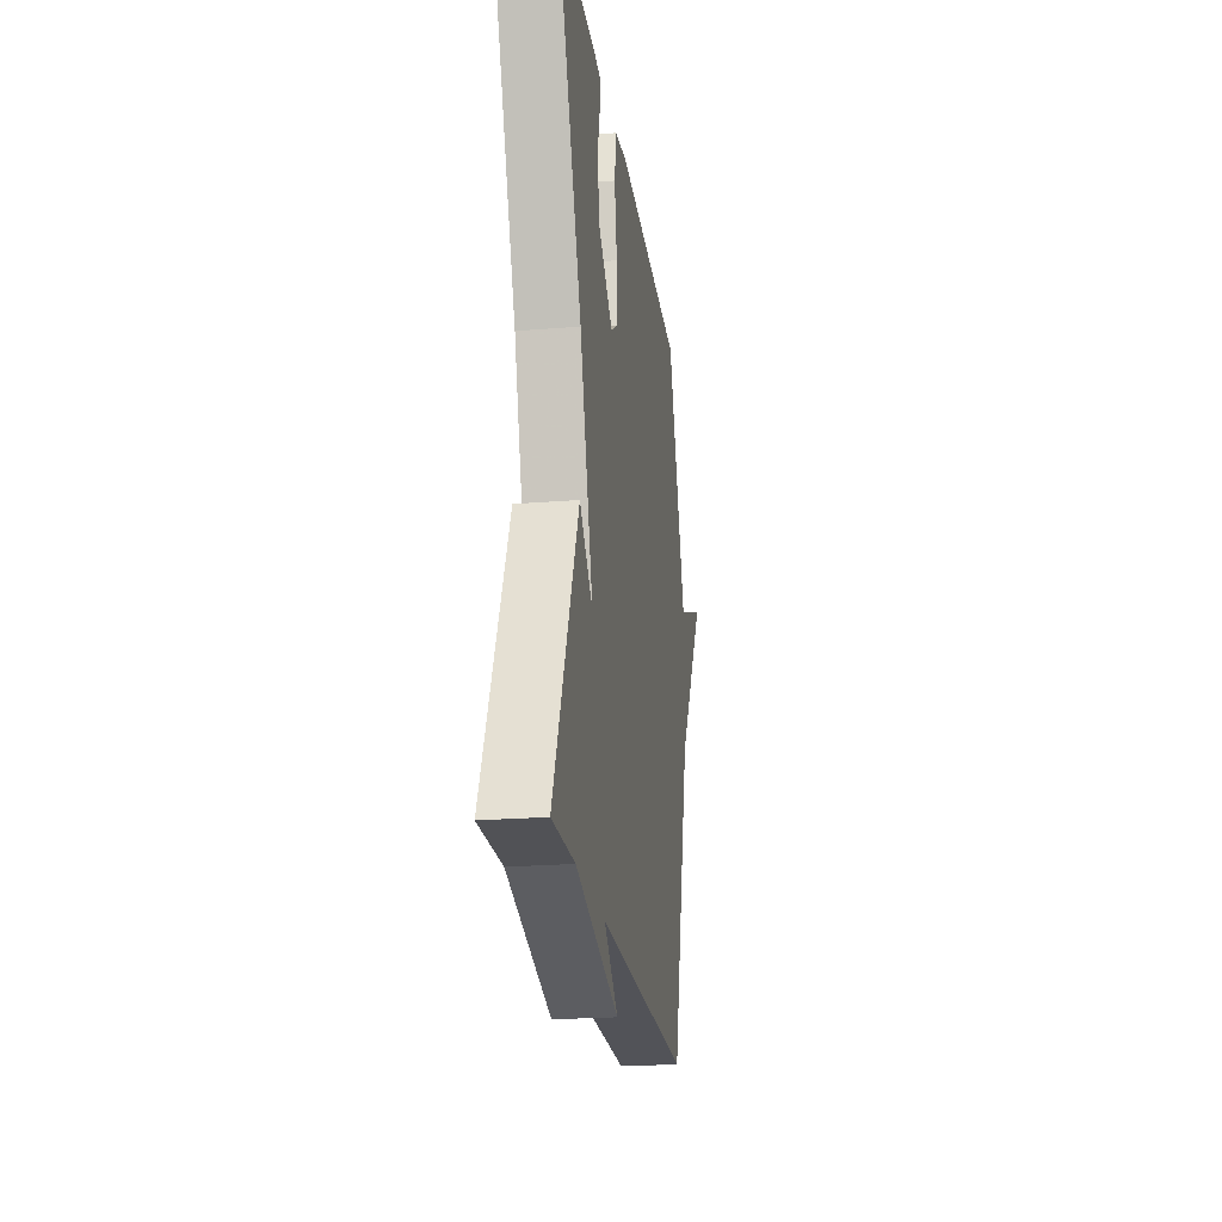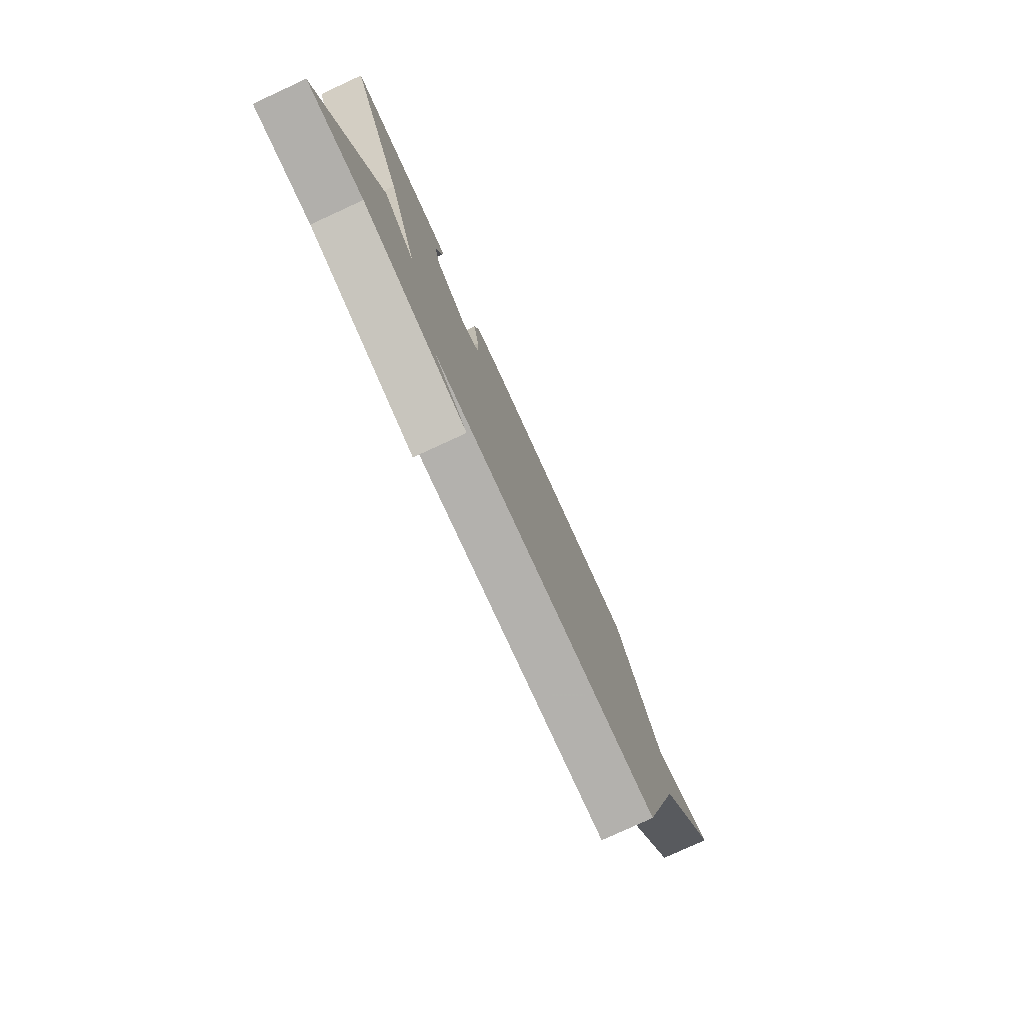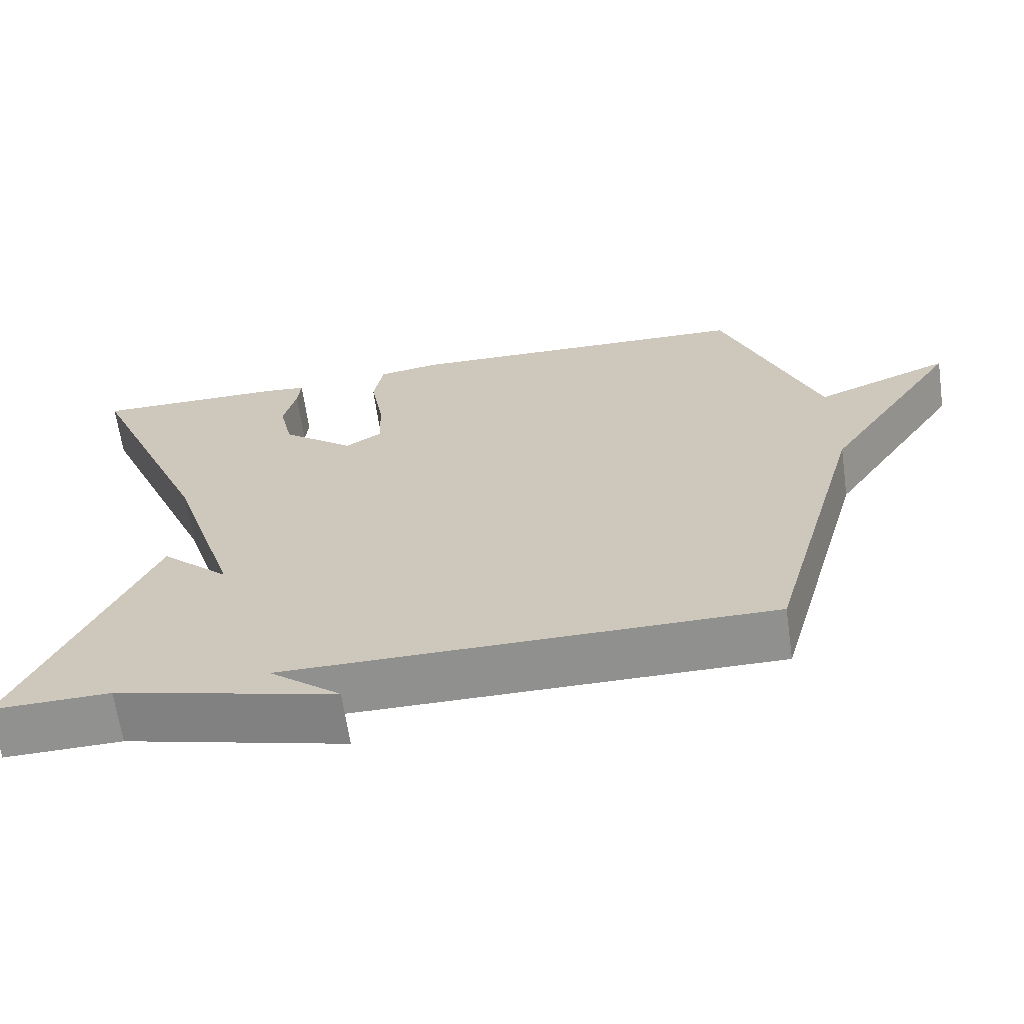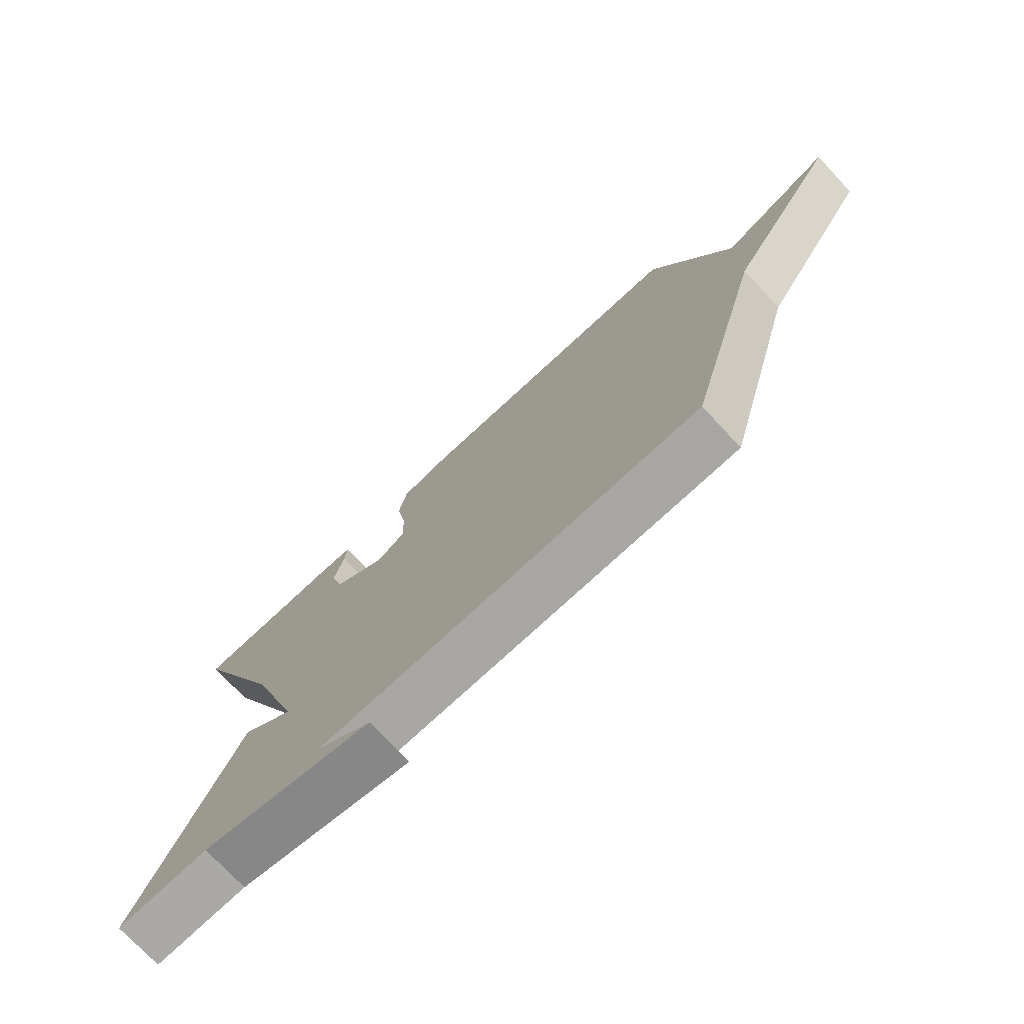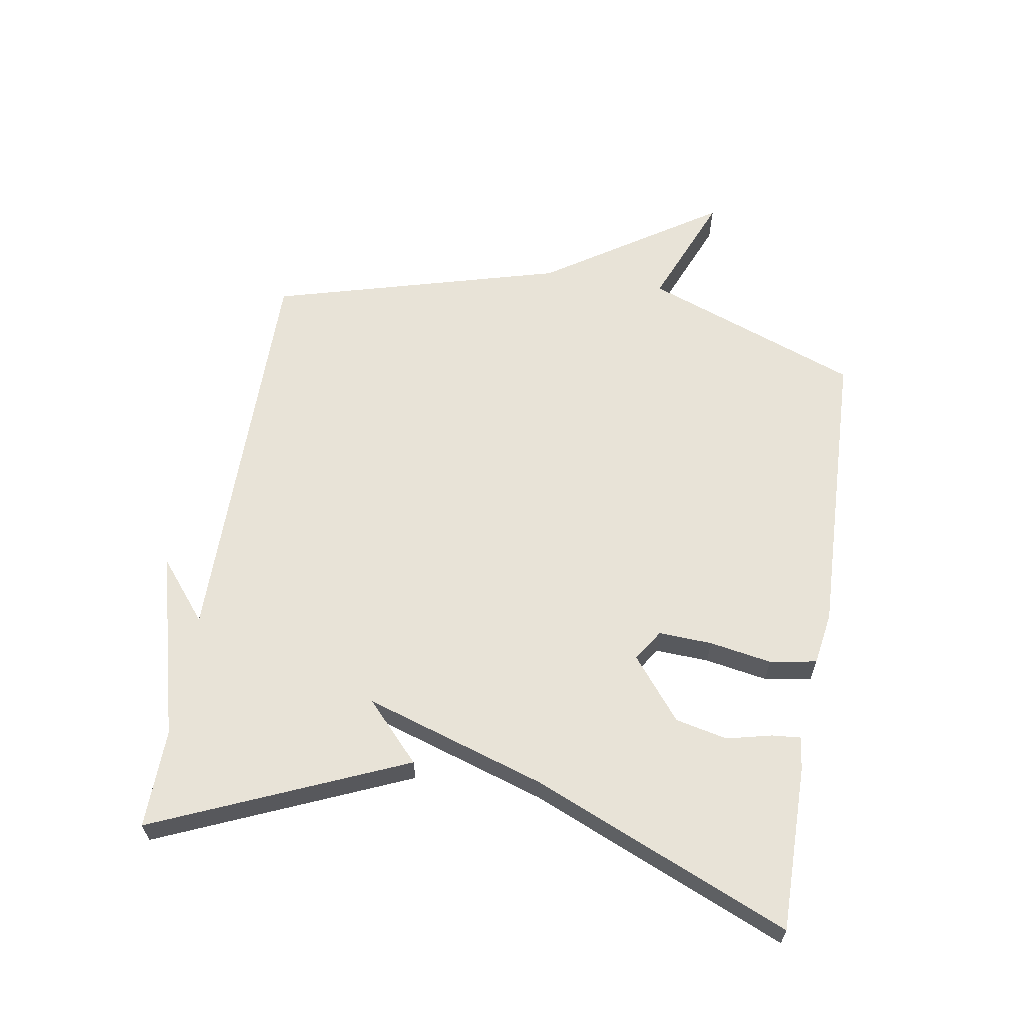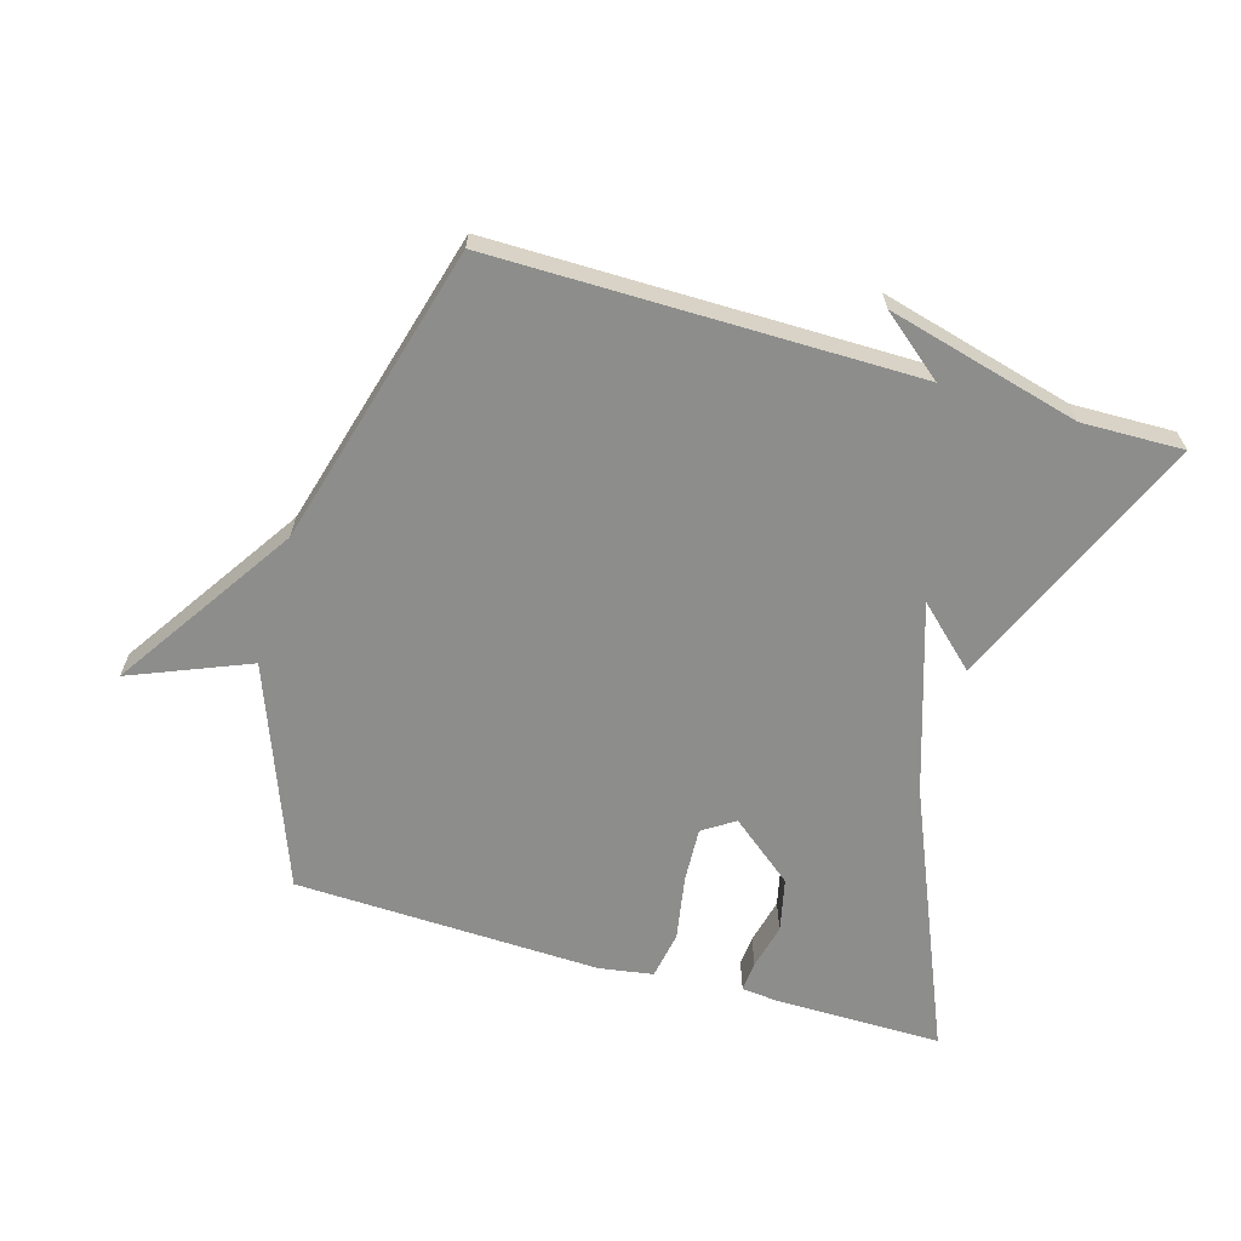
<metadata>
{"format":"obj","ext":"obj","renderer":"f3d","projection":"perspective","resolution":1024,"background":"white","views":[{"elev":-22.3,"azim":-82.1,"up":"+Z"},{"elev":-79.1,"azim":-65.3,"up":"+Z"},{"elev":-65.6,"azim":8.1,"up":"+Z"},{"elev":-74.6,"azim":43.1,"up":"+Z"},{"elev":61.9,"azim":-80.5,"up":"+Y"},{"elev":-64.4,"azim":163.8,"up":"+Y"}]}
</metadata>
<code>
v 0.5 0.07 0.5
v 0.628 0.07 0.16
v 0.81 0.07 0.234
v 0.628 0.07 -0.04
v 0.5 0.07 -0.5
v -0.144 0.07 -0.497
v -0.049 0.07 -0.575
v -0.344 0.07 -0.497
v -0.5 0.07 -0.5
v -0.329 0.07 -0.105
v -0.238 0.07 -0.19
v -0.329 0.07 0.095
v -0.5 0.07 0.5
v -0.241 0.07 0.498
v -0.187 0.07 0.492
v -0.191 0.07 0.446
v -0.208 0.07 0.376
v -0.19 0.07 0.294
v -0.093 0.07 0.216
v -0.044 0.07 0.248
v -0.048 0.07 0.332
v -0.065 0.07 0.43
v -0.052 0.07 0.504
v 0.031 0.07 0.517
v 0.5 0 0.5
v 0.628 0 0.16
v 0.81 0 0.234
v 0.628 0 -0.04
v 0.5 0 -0.5
v -0.144 0 -0.497
v -0.049 0 -0.575
v -0.344 0 -0.497
v -0.5 0 -0.5
v -0.329 0 -0.105
v -0.238 0 -0.19
v -0.329 0 0.095
v -0.5 0 0.5
v -0.241 0 0.498
v -0.187 0 0.492
v -0.191 0 0.446
v -0.208 0 0.376
v -0.19 0 0.294
v -0.093 0 0.216
v -0.044 0 0.248
v -0.048 0 0.332
v -0.065 0 0.43
v -0.052 0 0.504
v 0.031 0 0.517
f 24 1 2
f 23 24 2
f 22 23 2
f 21 22 2
f 20 21 2
f 19 20 2
f 15 16 17
f 14 15 17
f 13 14 17
f 12 13 17
f 11 12 17 18
f 8 9 10 11
f 6 7 8
f 6 8 11
f 4 5 6 11
f 2 3 4
f 19 2 4 11
f 11 18 19
f 26 25 48
f 26 48 47
f 26 47 46
f 26 46 45
f 26 45 44
f 26 44 43
f 41 40 39
f 41 39 38
f 41 38 37
f 41 37 36
f 42 41 36 35
f 35 34 33 32
f 32 31 30
f 35 32 30
f 35 30 29 28
f 28 27 26
f 35 28 26 43
f 43 42 35
f 1 25 26 2
f 2 26 27 3
f 3 27 28 4
f 4 28 29 5
f 5 29 30 6
f 6 30 31 7
f 7 31 32 8
f 8 32 33 9
f 9 33 34 10
f 10 34 35 11
f 11 35 36 12
f 12 36 37 13
f 13 37 38 14
f 14 38 39 15
f 15 39 40 16
f 16 40 41 17
f 17 41 42 18
f 18 42 43 19
f 19 43 44 20
f 20 44 45 21
f 21 45 46 22
f 22 46 47 23
f 23 47 48 24
f 24 48 25 1

</code>
